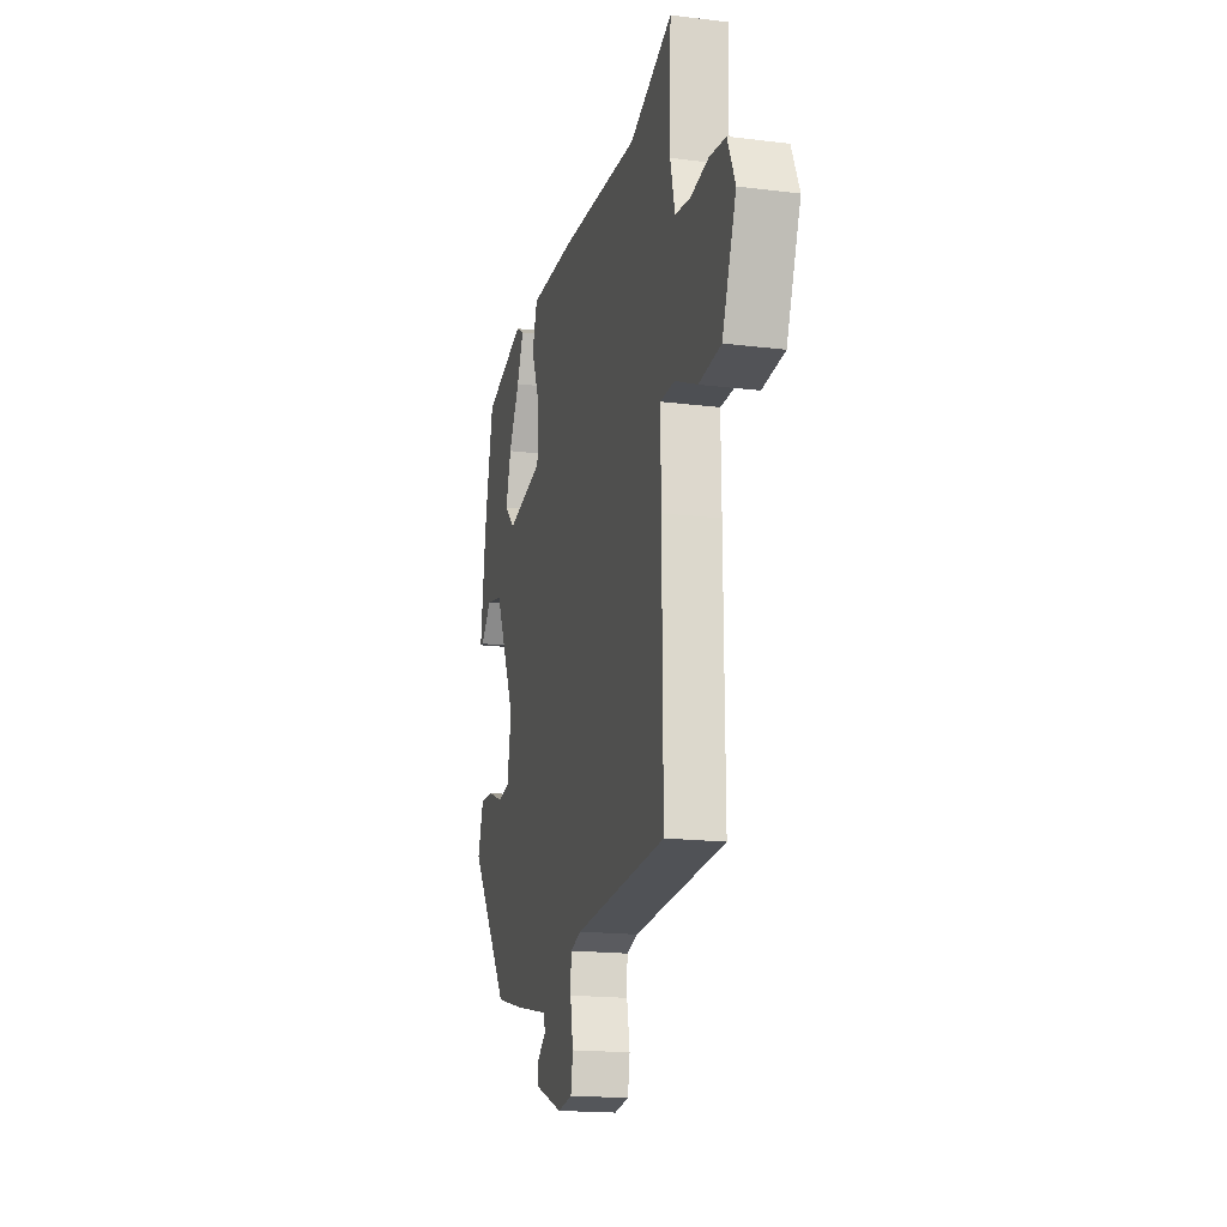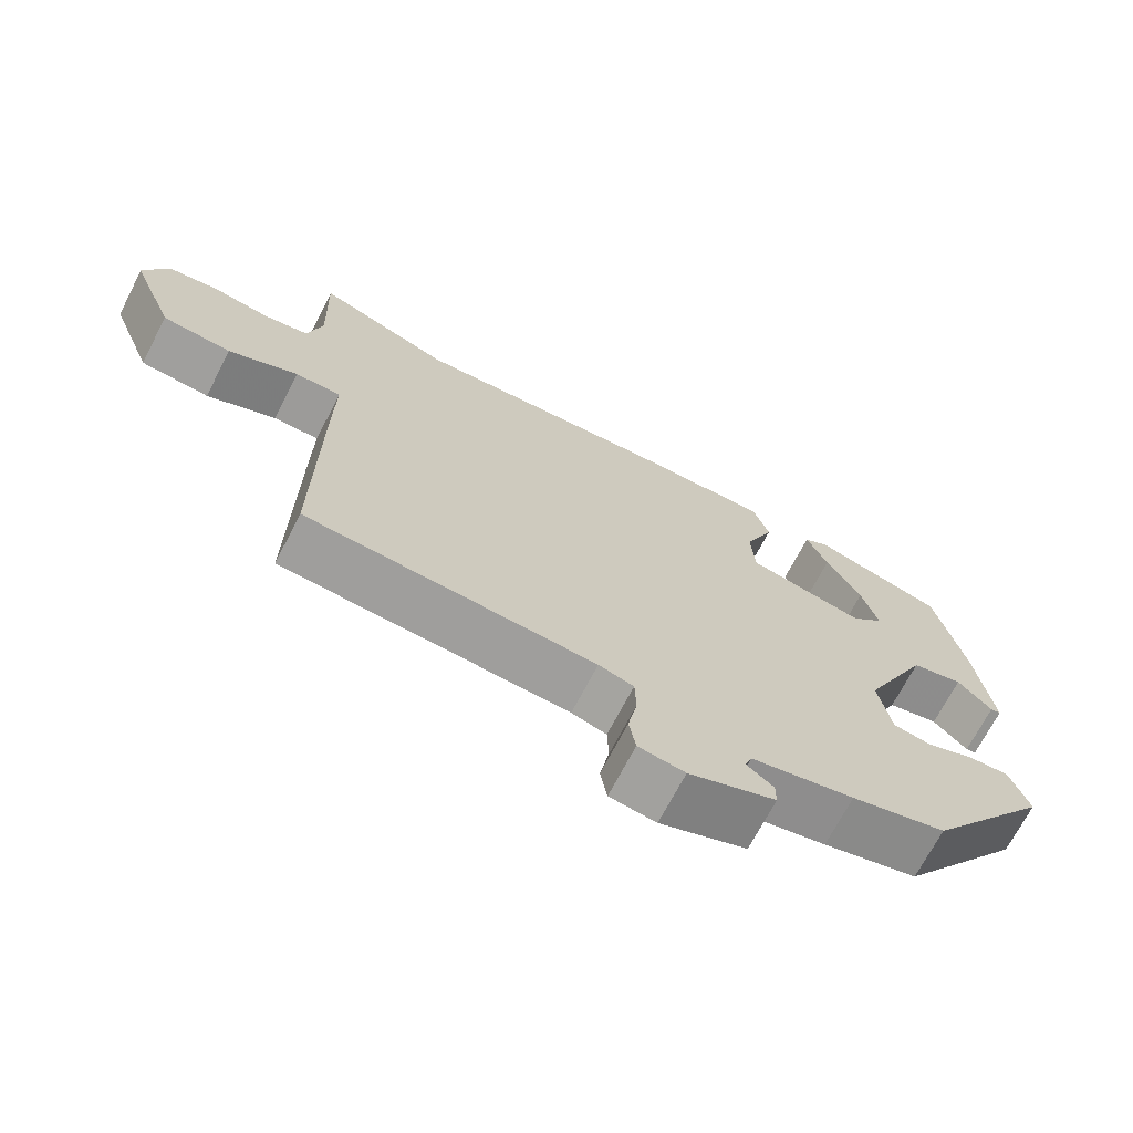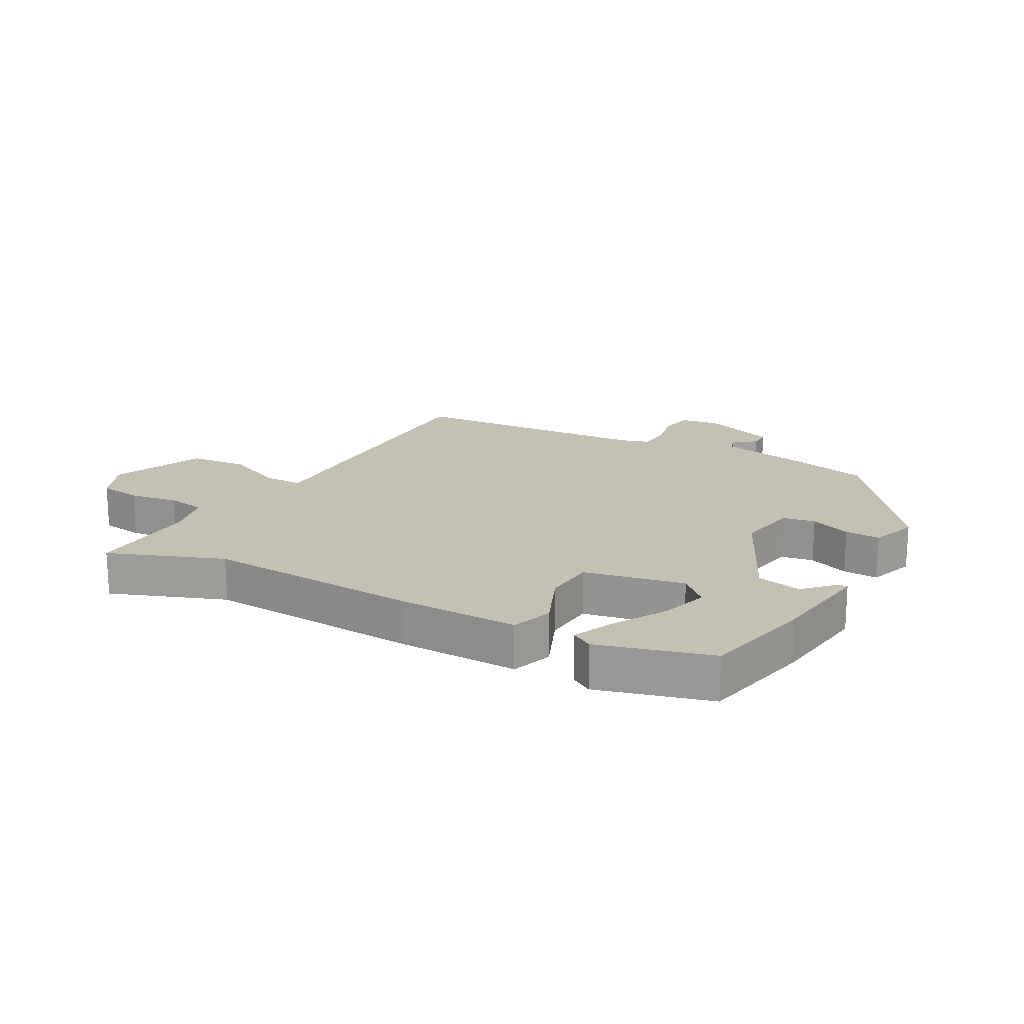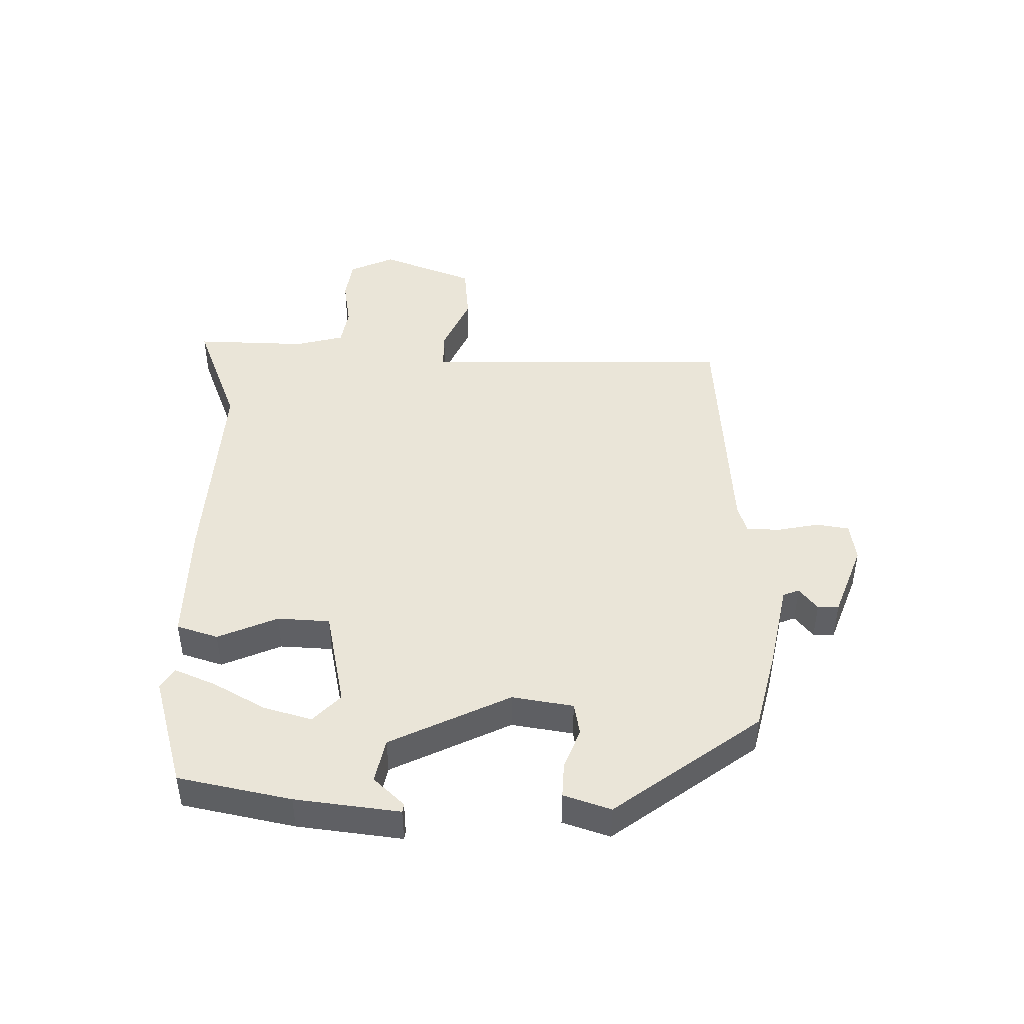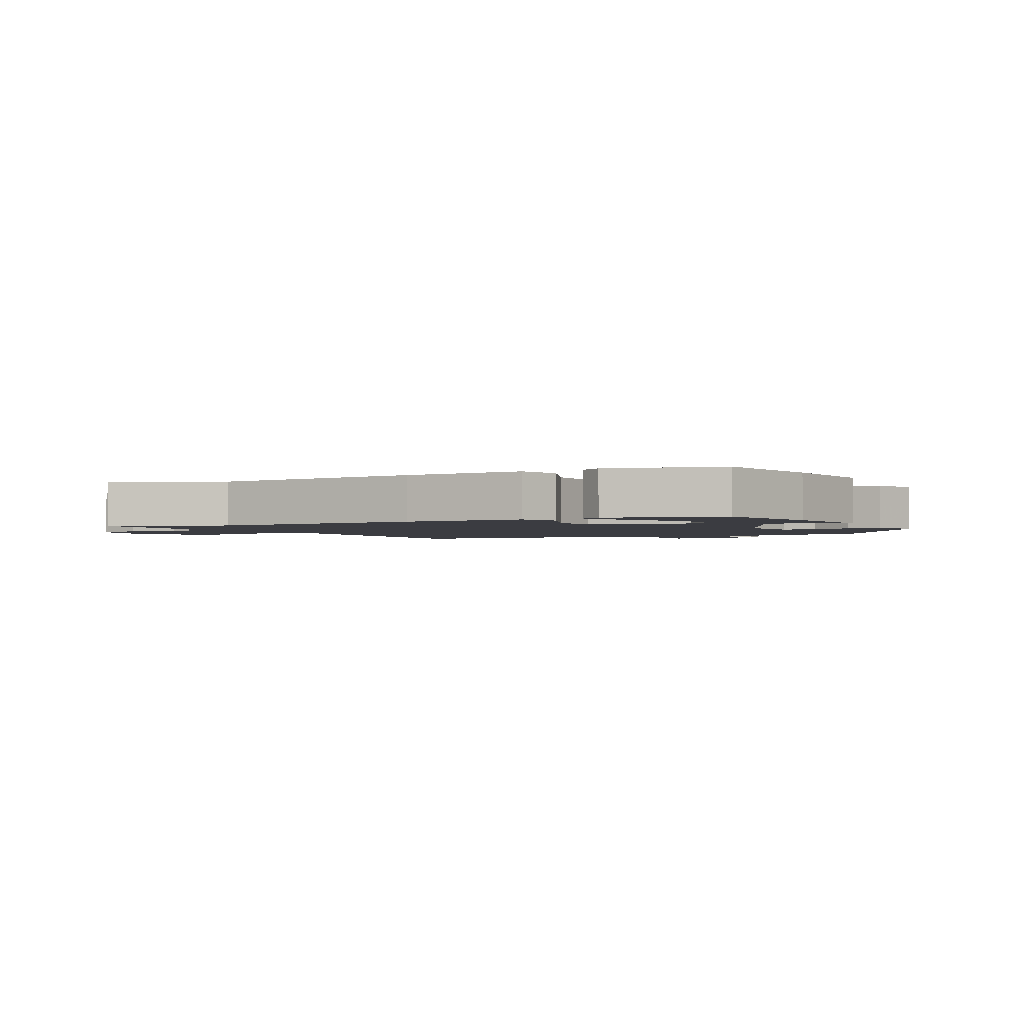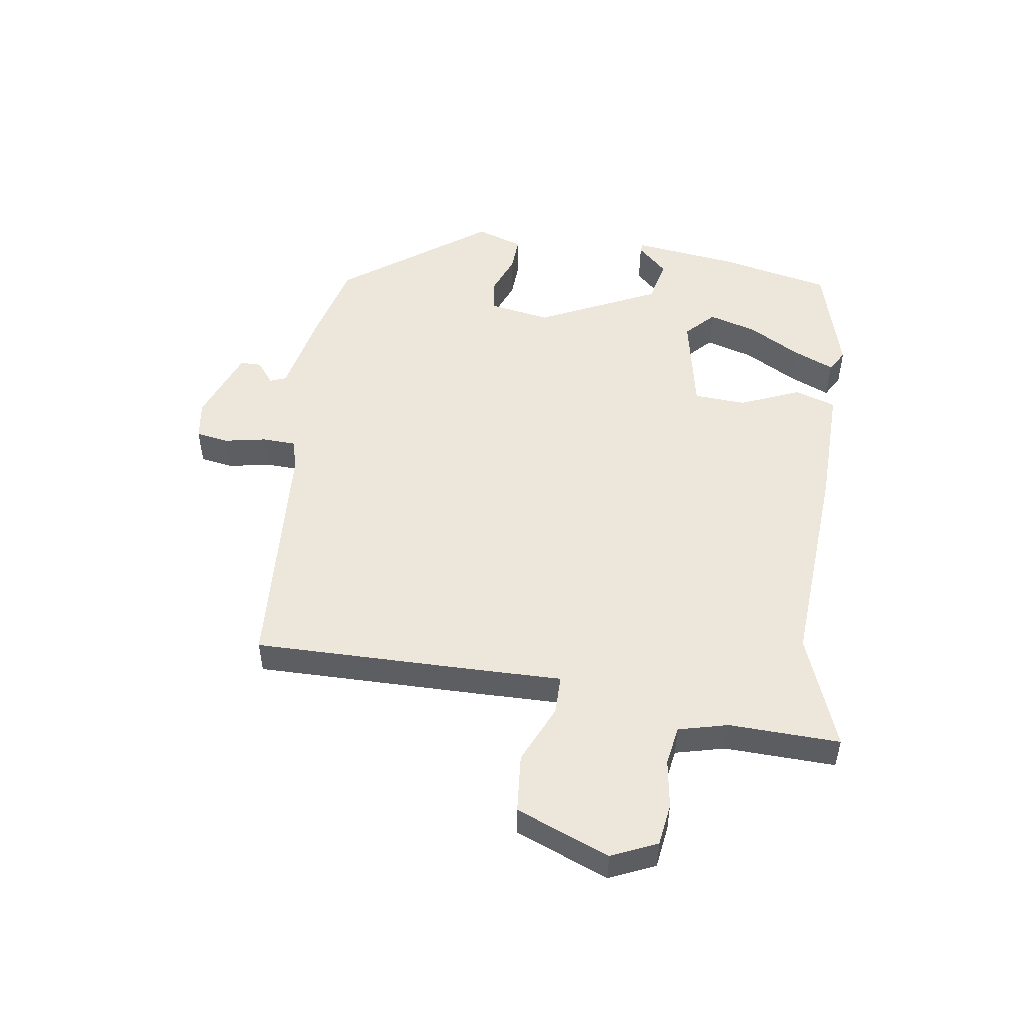
<metadata>
{"format":"obj","ext":"obj","renderer":"f3d","projection":"perspective","resolution":1024,"background":"white","views":[{"elev":-17.8,"azim":-103.7,"up":"+Z"},{"elev":-69.9,"azim":-27.4,"up":"+Z"},{"elev":18.4,"azim":28.9,"up":"+Y"},{"elev":45.0,"azim":90.5,"up":"+Y"},{"elev":-2.2,"azim":27.9,"up":"+Y"},{"elev":50.8,"azim":-81.7,"up":"+Y"}]}
</metadata>
<code>
v -0.504 0.07 -0.442
v -0.501 0.07 -0.072
v -0.499 0.07 0.062
v -0.562 0.07 0.062
v -0.658 0.07 0.019
v -0.753 0.07 0.027
v -0.813 0.07 0.178
v -0.78 0.07 0.252
v -0.711 0.07 0.262
v -0.632 0.07 0.25
v -0.569 0.07 0.261
v -0.549 0.07 0.341
v -0.555 0.07 0.521
v -0.37 0.07 0.451
v -0.023 0.07 0.474
v 0.174 0.07 0.478
v 0.196 0.07 0.411
v 0.155 0.07 0.314
v 0.16 0.07 0.229
v 0.322 0.07 0.197
v 0.368 0.07 0.241
v 0.345 0.07 0.319
v 0.297 0.07 0.403
v 0.268 0.07 0.47
v 0.303 0.07 0.491
v 0.485 0.07 0.44
v 0.524 0.07 0.258
v 0.546 0.07 0.089
v 0.532 0.07 0.087
v 0.485 0.07 0.136
v 0.413 0.07 0.12
v 0.32 0.07 -0.075
v 0.337 0.07 -0.174
v 0.39 0.07 -0.183
v 0.456 0.07 -0.157
v 0.513 0.07 -0.154
v 0.539 0.07 -0.23
v 0.366 0.07 -0.466
v 0.236 0.07 -0.499
v 0.094 0.07 -0.529
v 0.084 0.07 -0.555
v 0.121 0.07 -0.584
v 0.121 0.07 -0.618
v 0.001 0.07 -0.664
v -0.063 0.07 -0.655
v -0.072 0.07 -0.602
v -0.059 0.07 -0.534
v -0.061 0.07 -0.48
v -0.109 0.07 -0.466
v -0.504 0 -0.442
v -0.501 0 -0.072
v -0.499 0 0.062
v -0.562 0 0.062
v -0.658 0 0.019
v -0.753 0 0.027
v -0.813 0 0.178
v -0.78 0 0.252
v -0.711 0 0.262
v -0.632 0 0.25
v -0.569 0 0.261
v -0.549 0 0.341
v -0.555 0 0.521
v -0.37 0 0.451
v -0.023 0 0.474
v 0.174 0 0.478
v 0.196 0 0.411
v 0.155 0 0.314
v 0.16 0 0.229
v 0.322 0 0.197
v 0.368 0 0.241
v 0.345 0 0.319
v 0.297 0 0.403
v 0.268 0 0.47
v 0.303 0 0.491
v 0.485 0 0.44
v 0.524 0 0.258
v 0.546 0 0.089
v 0.532 0 0.087
v 0.485 0 0.136
v 0.413 0 0.12
v 0.32 0 -0.075
v 0.337 0 -0.174
v 0.39 0 -0.183
v 0.456 0 -0.157
v 0.513 0 -0.154
v 0.539 0 -0.23
v 0.366 0 -0.466
v 0.236 0 -0.499
v 0.094 0 -0.529
v 0.084 0 -0.555
v 0.121 0 -0.584
v 0.121 0 -0.618
v 0.001 0 -0.664
v -0.063 0 -0.655
v -0.072 0 -0.602
v -0.059 0 -0.534
v -0.061 0 -0.48
v -0.109 0 -0.466
f 45 46 47
f 44 45 47
f 43 44 47
f 42 43 47
f 41 42 47
f 40 41 47 48
f 39 40 48
f 38 39 48
f 37 38 48
f 36 37 48
f 35 36 48
f 34 35 48
f 33 34 48 49
f 28 29 30
f 27 28 30
f 26 27 30
f 25 26 30
f 24 25 30
f 23 24 30
f 22 23 30
f 21 22 30 31
f 20 21 31 32
f 16 17 18
f 15 16 18
f 14 15 18
f 14 18 19
f 12 13 14 19
f 19 20 32
f 12 19 32
f 11 12 32
f 8 9 10
f 7 8 10
f 6 7 10
f 5 6 10
f 4 5 10
f 3 4 10 11
f 1 2 3
f 49 1 3
f 32 33 49
f 11 32 49
f 3 11 49
f 96 95 94
f 96 94 93
f 96 93 92
f 96 92 91
f 96 91 90
f 97 96 90 89
f 97 89 88
f 97 88 87
f 97 87 86
f 97 86 85
f 97 85 84
f 97 84 83
f 98 97 83 82
f 79 78 77
f 79 77 76
f 79 76 75
f 79 75 74
f 79 74 73
f 79 73 72
f 79 72 71
f 80 79 71 70
f 81 80 70 69
f 67 66 65
f 67 65 64
f 67 64 63
f 68 67 63
f 68 63 62 61
f 81 69 68
f 81 68 61
f 81 61 60
f 59 58 57
f 59 57 56
f 59 56 55
f 59 55 54
f 59 54 53
f 60 59 53 52
f 52 51 50
f 52 50 98
f 98 82 81
f 98 81 60
f 98 60 52
f 1 50 51 2
f 2 51 52 3
f 3 52 53 4
f 4 53 54 5
f 5 54 55 6
f 6 55 56 7
f 7 56 57 8
f 8 57 58 9
f 9 58 59 10
f 10 59 60 11
f 11 60 61 12
f 12 61 62 13
f 13 62 63 14
f 14 63 64 15
f 15 64 65 16
f 16 65 66 17
f 17 66 67 18
f 18 67 68 19
f 19 68 69 20
f 20 69 70 21
f 21 70 71 22
f 22 71 72 23
f 23 72 73 24
f 24 73 74 25
f 25 74 75 26
f 26 75 76 27
f 27 76 77 28
f 28 77 78 29
f 29 78 79 30
f 30 79 80 31
f 31 80 81 32
f 32 81 82 33
f 33 82 83 34
f 34 83 84 35
f 35 84 85 36
f 36 85 86 37
f 37 86 87 38
f 38 87 88 39
f 39 88 89 40
f 40 89 90 41
f 41 90 91 42
f 42 91 92 43
f 43 92 93 44
f 44 93 94 45
f 45 94 95 46
f 46 95 96 47
f 47 96 97 48
f 48 97 98 49
f 49 98 50 1

</code>
